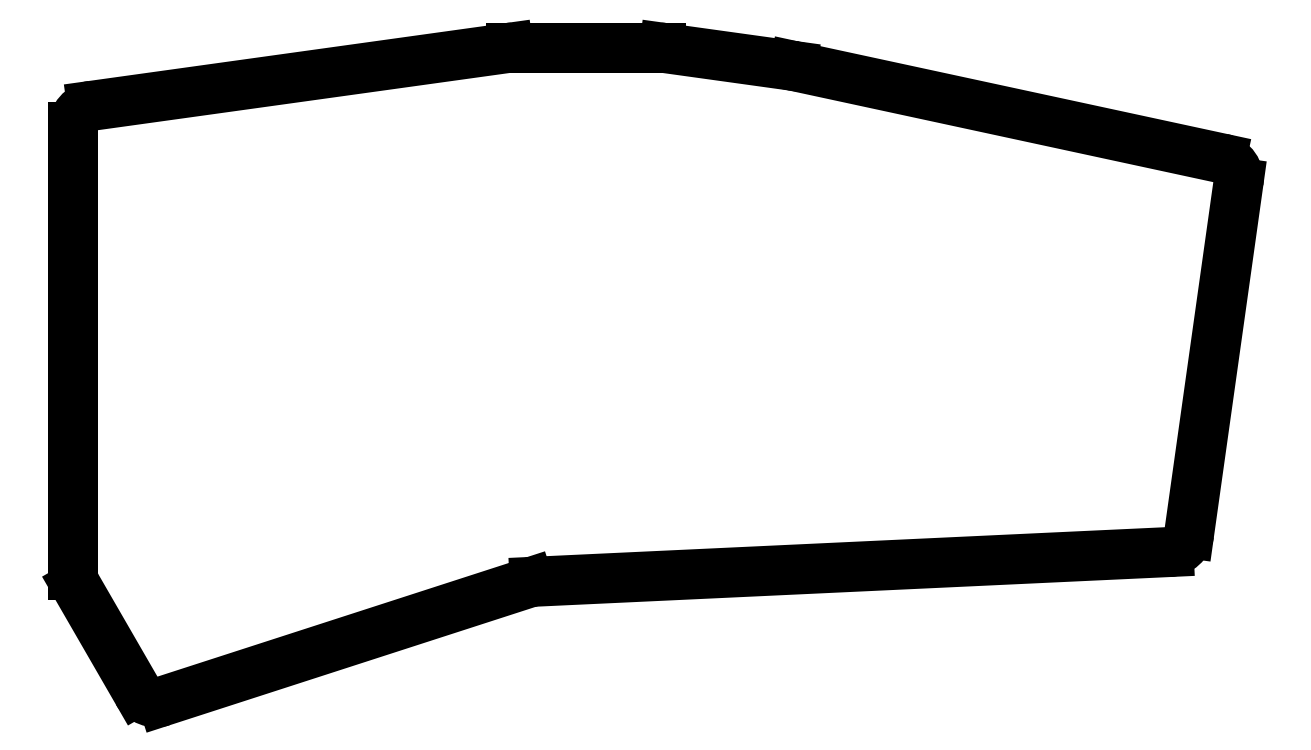
<metadata>
{"format":"dxf","ext":"dxf","renderer":"ezdxf+matplotlib","layout":"modelspace","background":"white","min_lineweight":24,"dpi":150}
</metadata>
<code>
0
SECTION
2
ENTITIES
0
LINE
8
0
10
295.4
20
-148.9
11
245
21
-165.2
0
LINE
8
0
10
241.5
20
-163.8
11
233.1
21
-149.3
0
LINE
8
0
10
232.7
20
-147.8
11
232.7
21
-86.2
0
LINE
8
0
10
235.3
20
-83.23
11
292.6
21
-75.27
0
LINE
8
0
10
293
20
-75.25
11
313.5
21
-75.25
0
LINE
8
0
10
314
20
-75.27
11
331.6
21
-77.73
0
LINE
8
0
10
331.9
20
-77.77
11
390.7
21
-90.47
0
LINE
8
0
10
393
20
-93.82
11
386.2
21
-142.1
0
LINE
8
0
10
383.4
20
-144.6
11
296.2
21
-148.7
0
ARC
8
0
10
244.1
20
-162.3
40
3
50
210
51
287.9
0
ARC
8
0
10
235.7
20
-147.8
40
3
50
180
51
210
0
ARC
8
0
10
235.7
20
-86.2
40
3
50
97.91
51
180
0
ARC
8
0
10
293
20
-78.25
40
3
50
90
51
97.91
0
ARC
8
0
10
313.5
20
-78.25
40
3
50
82.09
51
90
0
ARC
8
0
10
331.2
20
-80.7
40
3
50
77.82
51
82.09
0
ARC
8
0
10
390
20
-93.4
40
3
50
352
51
77.82
0
ARC
8
0
10
383.3
20
-141.6
40
3
50
272.7
51
352
0
ARC
8
0
10
296.3
20
-151.7
40
3
50
92.68
51
107.9
0
ENDSEC
0
EOF

</code>
